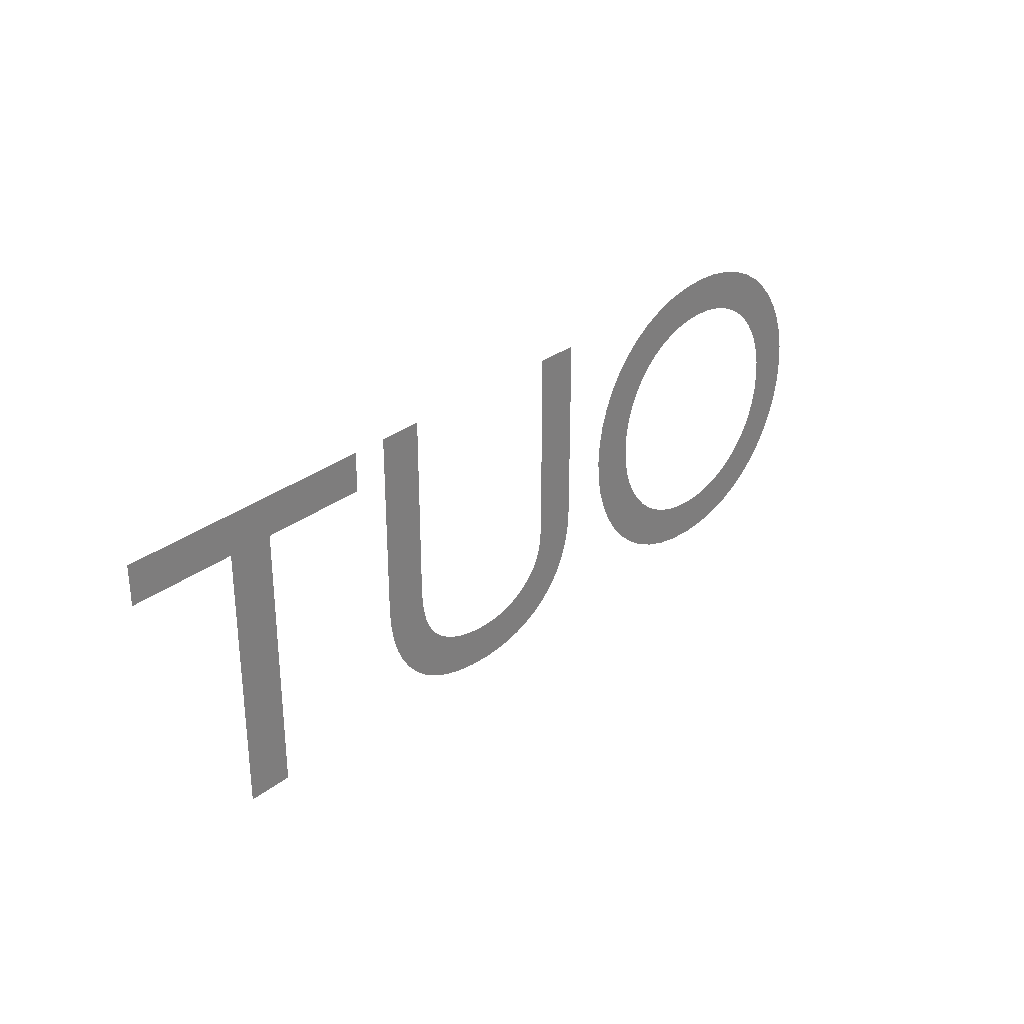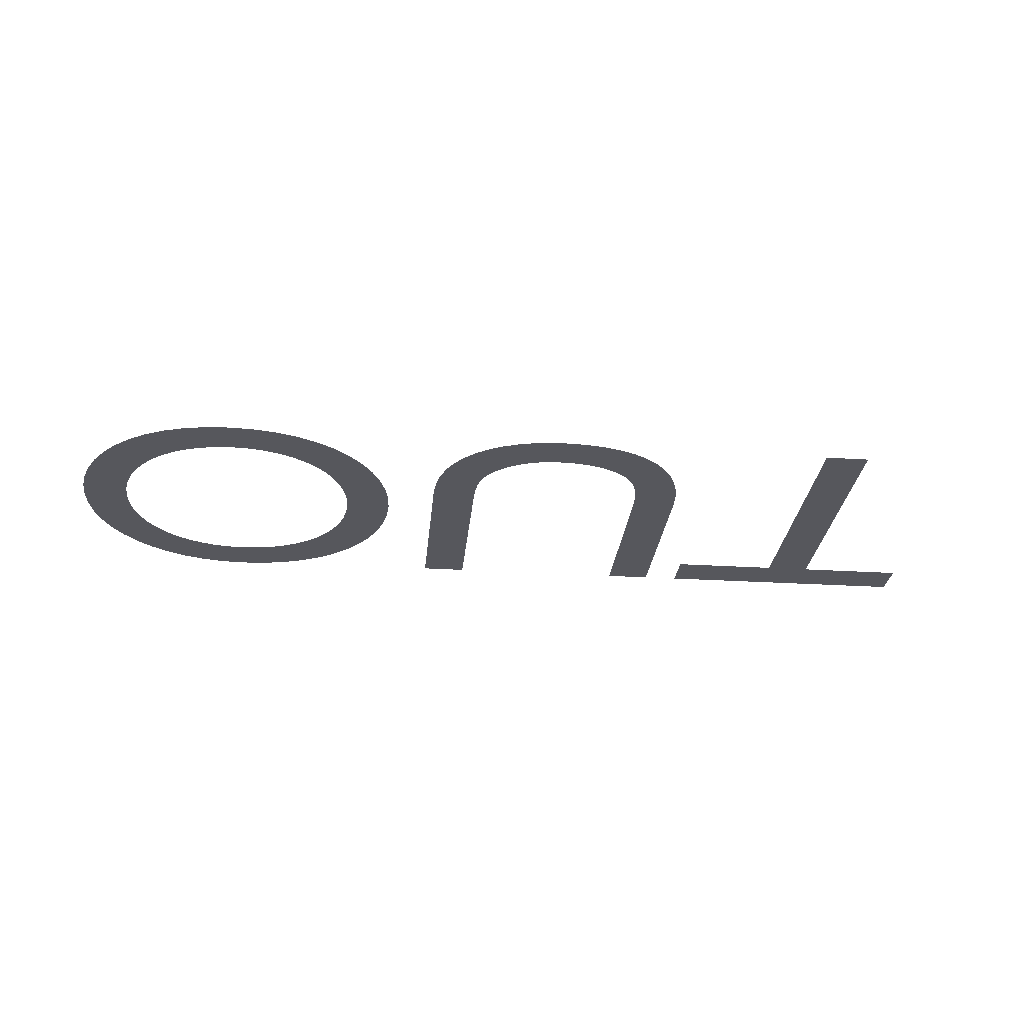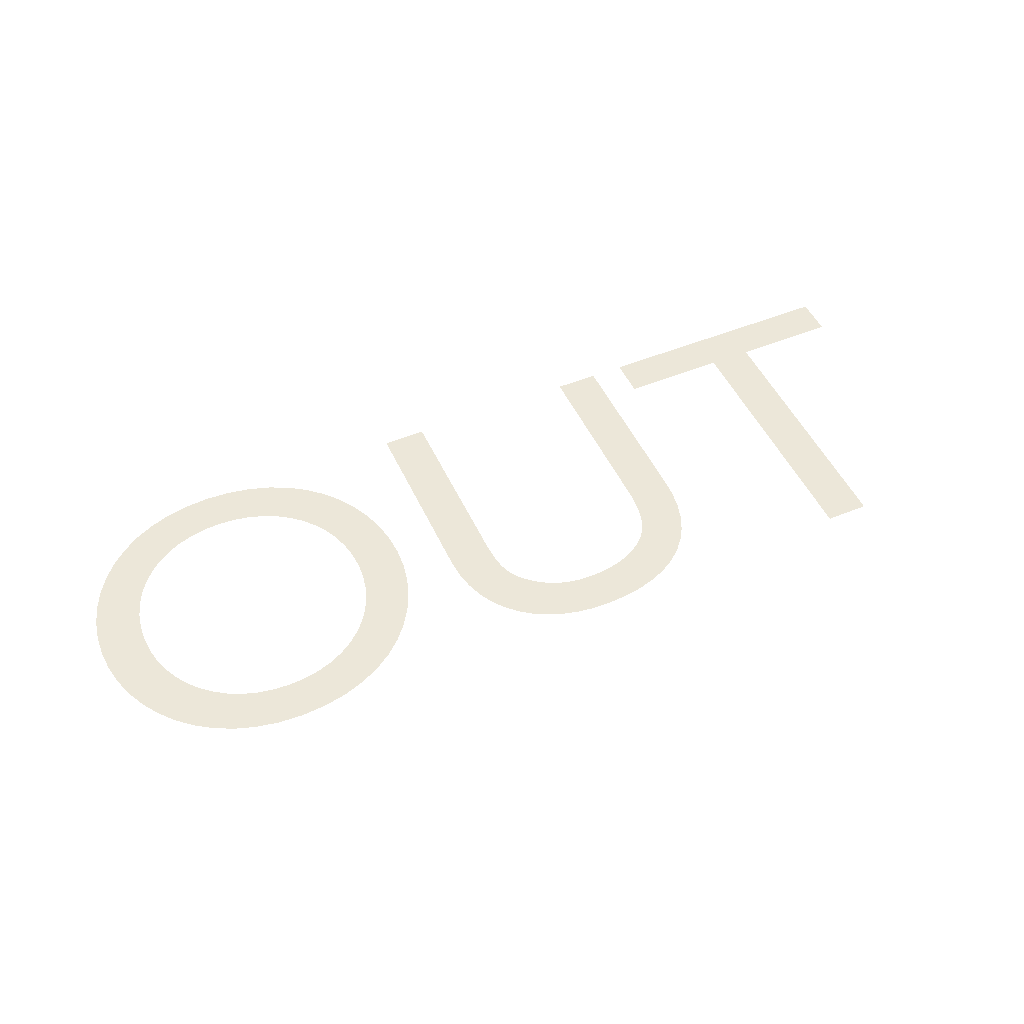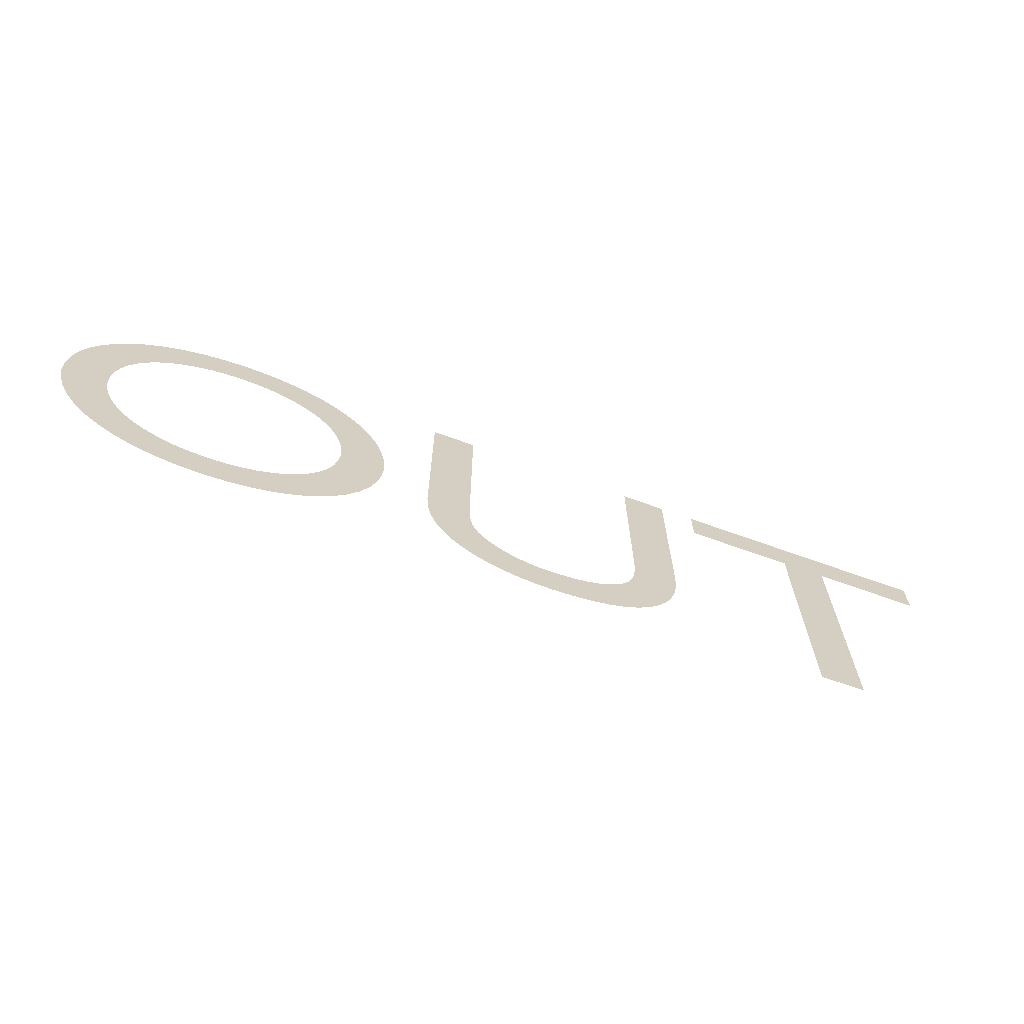
<metadata>
{"format":"obj","ext":"obj","renderer":"f3d","projection":"perspective","resolution":1024,"background":"white","views":[{"elev":30.5,"azim":132.1,"up":"+Y"},{"elev":-27.5,"azim":-5.4,"up":"+Z"},{"elev":49.8,"azim":-24.3,"up":"+Z"},{"elev":-67.6,"azim":-19.9,"up":"+Y"}]}
</metadata>
<code>
g breath_out
v 0.4805 0.594 0
v 0.4805 0.682 0
v 1.05 0.682 0
v 1.05 0.594 0
v 0.7165 0.594 0
v 0.8145 0.594 0
v 0.7165 0 0
v 0.8145 0 0
v -0.1835 0.258 0
v -0.1835 0.682 0
v -0.0855 0.682 0
v -0.0855 0.279 0
v -0.08529 0.2607 0
v -0.08462 0.244 0
v -0.1807 0.2137 0
v -0.08345 0.229 0
v -0.08176 0.2154 0
v -0.0795 0.203 0
v -0.1725 0.1736 0
v -0.07662 0.1918 0
v -0.07311 0.1815 0
v -0.06891 0.172 0
v -0.1594 0.1378 0
v -0.06398 0.1631 0
v -0.0583 0.1548 0
v -0.05182 0.1468 0
v -0.0445 0.139 0
v -0.03454 0.1297 0
v -0.1419 0.1061 0
v -0.02417 0.1212 0
v -0.01337 0.1135 0
v -0.002167 0.1066 0
v 0.009458 0.1006 0
v -0.1204 0.07845 0
v 0.0215 0.09538 0
v 0.03396 0.09097 0
v 0.04683 0.08737 0
v 0.06013 0.08458 0
v 0.07383 0.08259 0
v 0.08796 0.0814 0
v 0.1025 0.081 0
v 0.3281 0.06688 0
v 0.1208 0.08149 0
v 0.1382 0.08292 0
v 0.1548 0.08523 0
v 0.1704 0.08837 0
v -0.0955 0.05475 0
v 0.1852 0.09227 0
v 0.3008 0.04446 0
v -0.06758 0.03492 0
v 0.2693 0.0257 0
v -0.03713 0.01889 0
v 0.2335 0.0108 0
v -0.004625 0.006562 0
v 0.1934 -7.87e-05 0
v 0.02946 -0.002139 0
v 0.1491 -0.006739 0
v 0.06466 -0.007299 0
v 0.1005 -0.009 0
v 0.3512 0.09277 0
v 0.199 0.09688 0
v 0.2119 0.1021 0
v 0.2239 0.108 0
v 0.235 0.1143 0
v 0.2451 0.1212 0
v 0.3701 0.122 0
v 0.2543 0.1284 0
v 0.2625 0.136 0
v 0.2707 0.1451 0
v 0.3847 0.1543 0
v 0.2778 0.1547 0
v 0.284 0.165 0
v 0.2892 0.176 0
v 0.2936 0.1875 0
v 0.3952 0.1895 0
v 0.2971 0.1996 0
v 0.3 0.2124 0
v 0.3021 0.2257 0
v 0.4014 0.2275 0
v 0.3037 0.2396 0
v 0.3047 0.2542 0
v 0.4035 0.268 0
v 0.3053 0.2693 0
v 0.3055 0.285 0
v 0.4035 0.682 0
v 0.3055 0.682 0
v -0.7101 0.6877 0
v -0.6565 0.691 0
v -0.602 0.6877 0
v -0.5512 0.6783 0
v -0.7603 0.6782 0
v -0.5042 0.663 0
v -0.8069 0.6629 0
v -0.4614 0.6425 0
v -0.8496 0.6423 0
v -0.4227 0.6171 0
v -0.8882 0.6168 0
v -0.3886 0.5873 0
v -0.6565 0.601 0
v -0.9224 0.5869 0
v -0.6191 0.5987 0
v -0.5837 0.5922 0
v -0.5504 0.5815 0
v -0.6936 0.5987 0
v -0.7289 0.5922 0
v -0.762 0.5815 0
v -0.3592 0.5535 0
v -0.5195 0.5669 0
v -0.4914 0.5488 0
v -0.952 0.553 0
v -0.7928 0.5669 0
v -0.8208 0.5488 0
v -0.3346 0.5162 0
v -0.4661 0.5273 0
v -0.4441 0.5026 0
v -0.3152 0.4758 0
v -0.4255 0.4751 0
v -0.9767 0.5157 0
v -0.846 0.5272 0
v -0.868 0.5026 0
v -0.9964 0.4754 0
v -0.8866 0.4751 0
v -0.3011 0.4329 0
v -0.4105 0.4449 0
v -0.3996 0.4123 0
v -0.2924 0.3878 0
v -0.3928 0.3776 0
v -1.011 0.4326 0
v -0.9015 0.4449 0
v -0.9124 0.4123 0
v -1.02 0.3876 0
v -0.9192 0.3776 0
v -1.022 0.341 0
v -0.9215 0.341 0
v -0.2895 0.341 0
v -0.3905 0.341 0
v -0.3928 0.3046 0
v -0.2923 0.2955 0
v -0.3996 0.27 0
v -0.3008 0.2512 0
v -0.4105 0.2375 0
v -0.3147 0.2087 0
v -0.4255 0.2074 0
v -1.02 0.2953 0
v -0.9192 0.3046 0
v -0.9124 0.27 0
v -1.011 0.2508 0
v -0.9015 0.2375 0
v -0.997 0.2083 0
v -0.8866 0.2074 0
v -0.3338 0.1685 0
v -0.4441 0.1798 0
v -0.4661 0.1551 0
v -0.9777 0.168 0
v -0.868 0.1798 0
v -0.846 0.1551 0
v -0.3581 0.1311 0
v -0.4914 0.1335 0
v -0.5195 0.1153 0
v -0.9533 0.1307 0
v -0.8208 0.1335 0
v -0.7928 0.1153 0
v -0.3874 0.097 0
v -0.5504 0.1007 0
v -0.5837 0.08991 0
v -0.9241 0.09663 0
v -0.762 0.1007 0
v -0.7289 0.08991 0
v -0.4214 0.06675 0
v -0.8903 0.06645 0
v -0.6191 0.08327 0
v -0.6936 0.08327 0
v -0.6565 0.081 0
v -0.4602 0.04085 0
v -0.852 0.04063 0
v -0.5034 0.01981 0
v -0.8095 0.01967 0
v -0.551 0.004148 0
v -0.7629 0.004079 0
v -0.6027 -0.005627 0
v -0.7125 -0.005646 0
v -0.6585 -0.009 0
g breath_out_0
f 3 2 1
f 4 3 1
f 4 1 5
f 4 5 6
f 6 5 7
f 8 6 7
f 11 10 9
f 12 11 9
f 13 12 9
f 14 13 9
f 14 9 15
f 16 14 15
f 17 16 15
f 18 17 15
f 18 15 19
f 20 18 19
f 21 20 19
f 22 21 19
f 22 19 23
f 24 22 23
f 25 24 23
f 26 25 23
f 27 26 23
f 28 27 23
f 28 23 29
f 30 28 29
f 31 30 29
f 32 31 29
f 33 32 29
f 33 29 34
f 35 33 34
f 36 35 34
f 37 36 34
f 38 37 34
f 39 38 34
f 40 39 34
f 41 40 34
f 42 41 34
f 42 43 41
f 42 44 43
f 42 45 44
f 42 46 45
f 42 34 47
f 42 48 46
f 49 42 47
f 49 47 50
f 51 49 50
f 51 50 52
f 53 51 52
f 53 52 54
f 55 53 54
f 55 54 56
f 57 55 56
f 57 56 58
f 59 57 58
f 42 60 48
f 60 61 48
f 60 62 61
f 60 63 62
f 60 64 63
f 60 65 64
f 60 66 65
f 66 67 65
f 66 68 67
f 66 69 68
f 66 70 69
f 70 71 69
f 70 72 71
f 70 73 72
f 70 74 73
f 70 75 74
f 75 76 74
f 75 77 76
f 75 78 77
f 75 79 78
f 79 80 78
f 79 81 80
f 79 82 81
f 82 83 81
f 82 84 83
f 82 85 84
f 85 86 84
f 89 88 87
f 90 89 87
f 90 87 91
f 92 90 91
f 92 91 93
f 94 92 93
f 94 93 95
f 96 94 95
f 96 95 97
f 98 96 97
f 98 97 99
f 99 97 100
f 98 99 101
f 98 101 102
f 98 102 103
f 104 99 100
f 105 104 100
f 106 105 100
f 107 98 103
f 107 103 108
f 107 108 109
f 106 100 110
f 111 106 110
f 112 111 110
f 113 107 109
f 113 109 114
f 113 114 115
f 116 113 115
f 116 115 117
f 112 110 118
f 119 112 118
f 120 119 118
f 120 118 121
f 122 120 121
f 123 116 117
f 123 117 124
f 123 124 125
f 126 123 125
f 126 125 127
f 122 121 128
f 129 122 128
f 130 129 128
f 130 128 131
f 132 130 131
f 132 131 133
f 134 132 133
f 135 126 127
f 135 127 136
f 135 136 137
f 138 135 137
f 138 137 139
f 140 138 139
f 140 139 141
f 142 140 141
f 142 141 143
f 134 133 144
f 145 134 144
f 146 145 144
f 146 144 147
f 148 146 147
f 148 147 149
f 150 148 149
f 151 142 143
f 151 143 152
f 151 152 153
f 150 149 154
f 155 150 154
f 156 155 154
f 157 151 153
f 157 153 158
f 157 158 159
f 156 154 160
f 161 156 160
f 162 161 160
f 163 157 159
f 163 159 164
f 163 164 165
f 162 160 166
f 167 162 166
f 168 167 166
f 169 163 165
f 168 166 170
f 169 165 171
f 172 168 170
f 169 171 173
f 173 172 170
f 169 173 170
f 174 169 170
f 174 170 175
f 176 174 175
f 176 175 177
f 178 176 177
f 178 177 179
f 180 178 179
f 180 179 181
f 182 180 181

</code>
